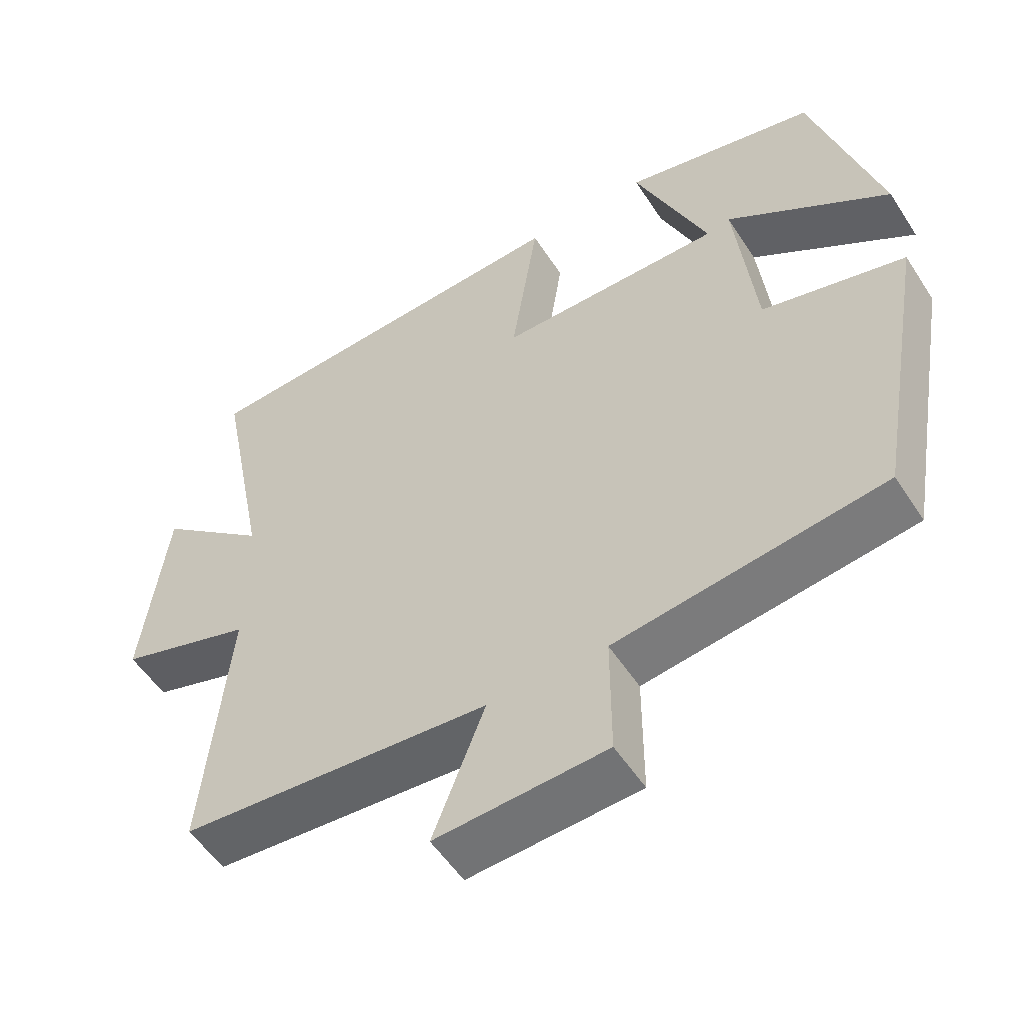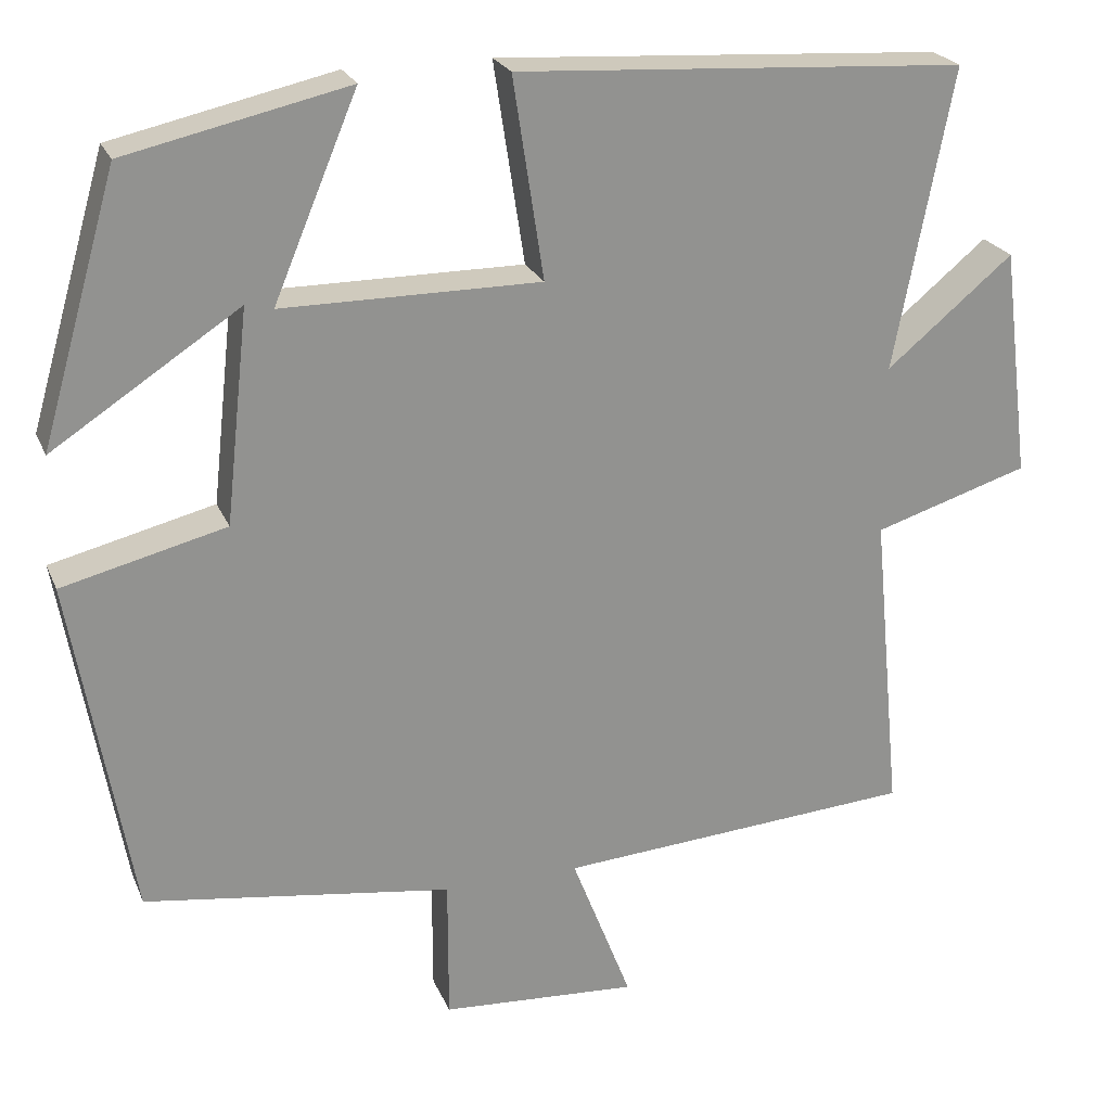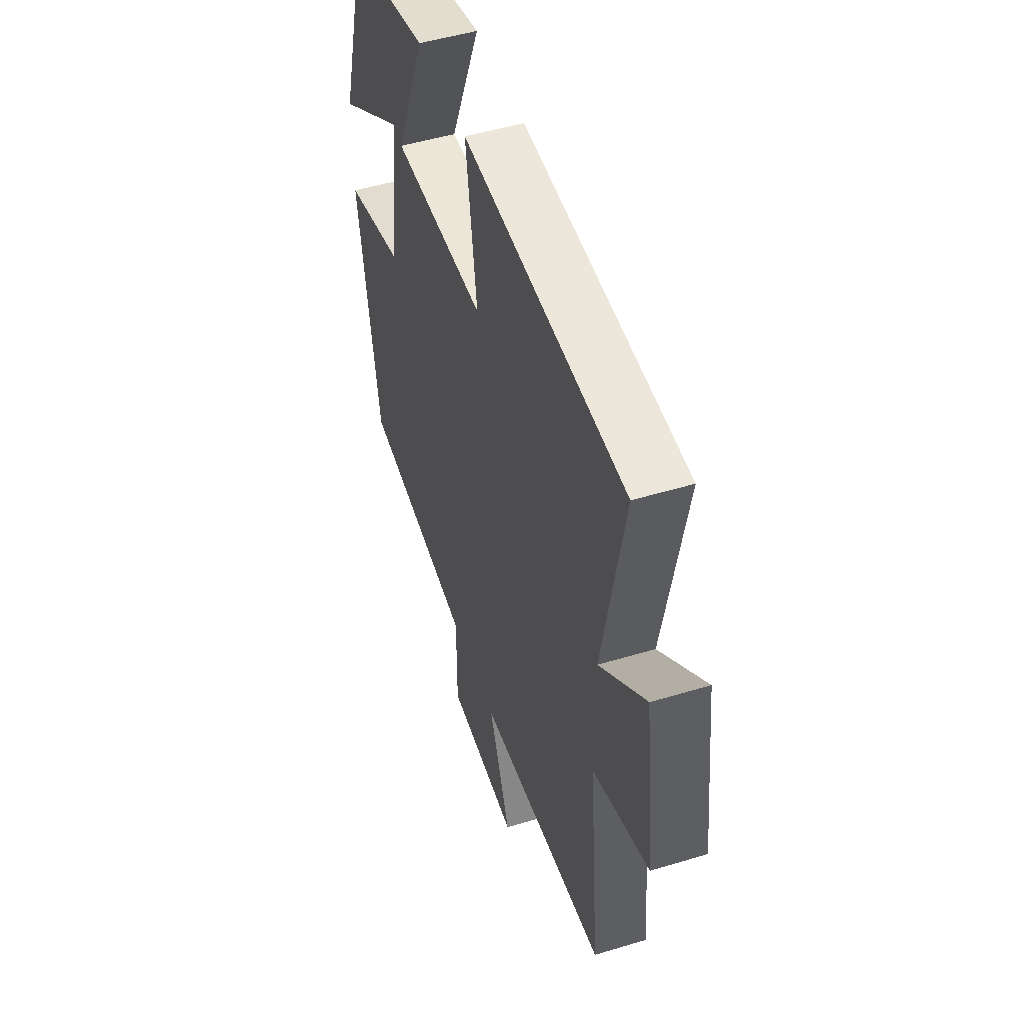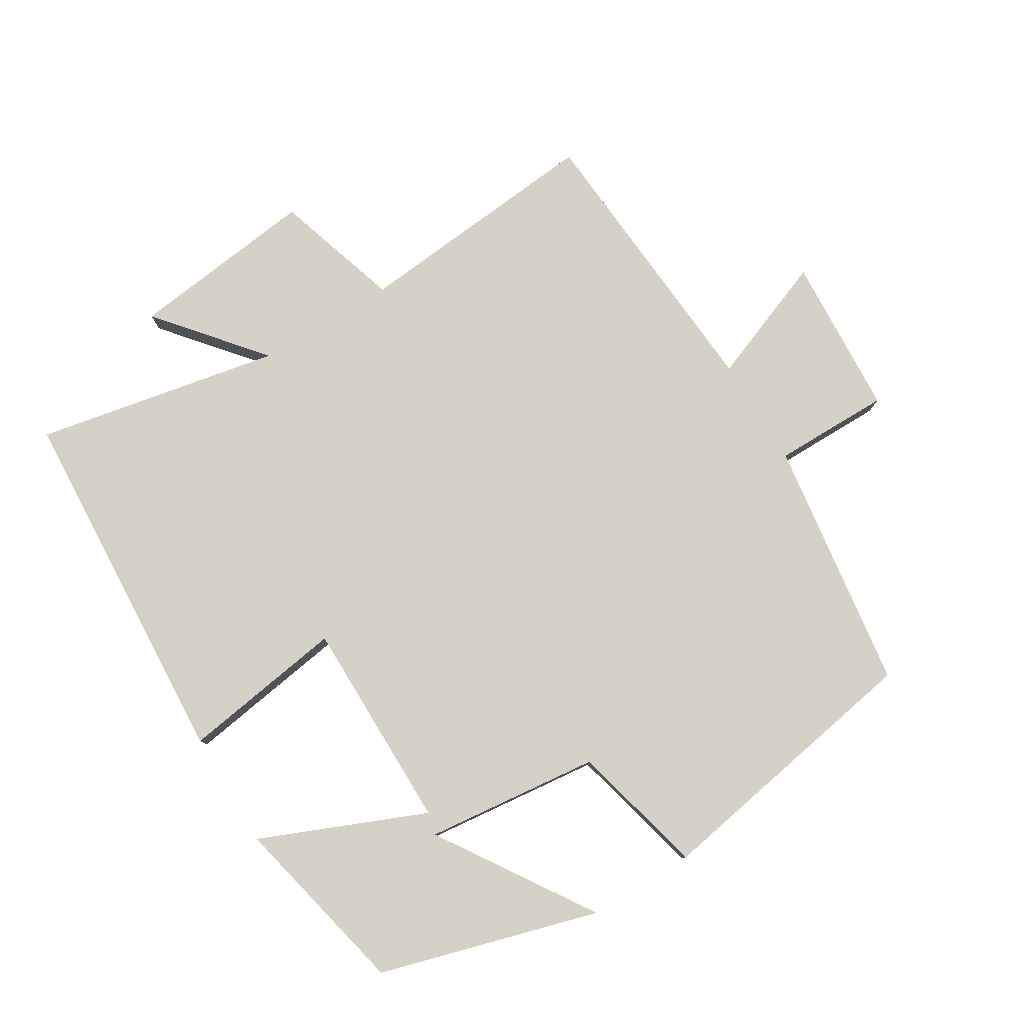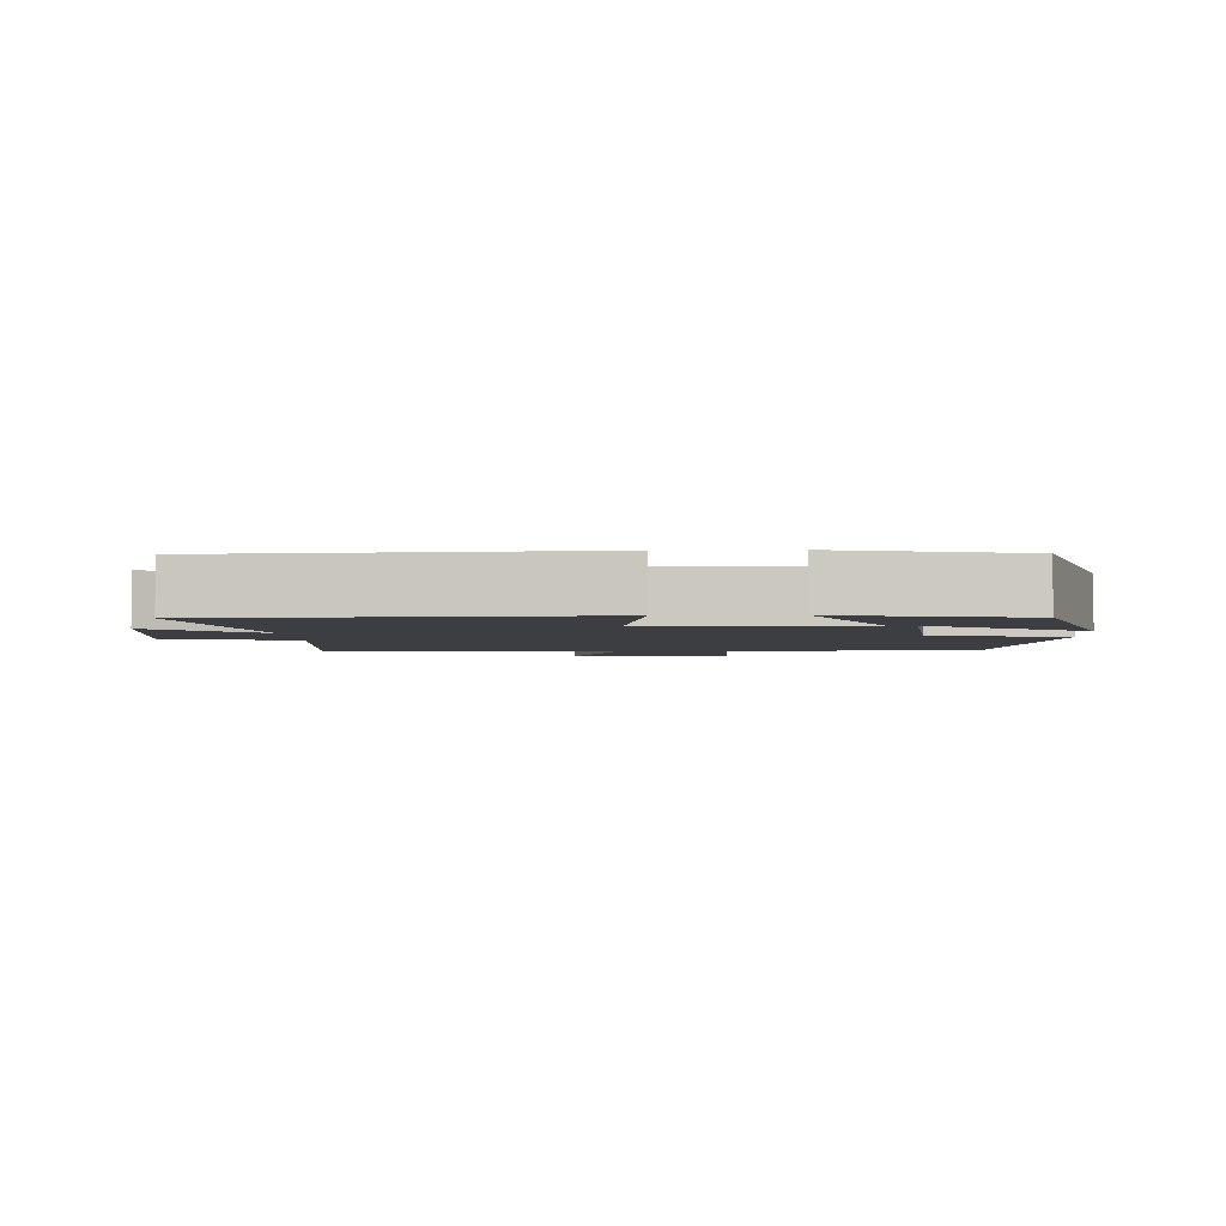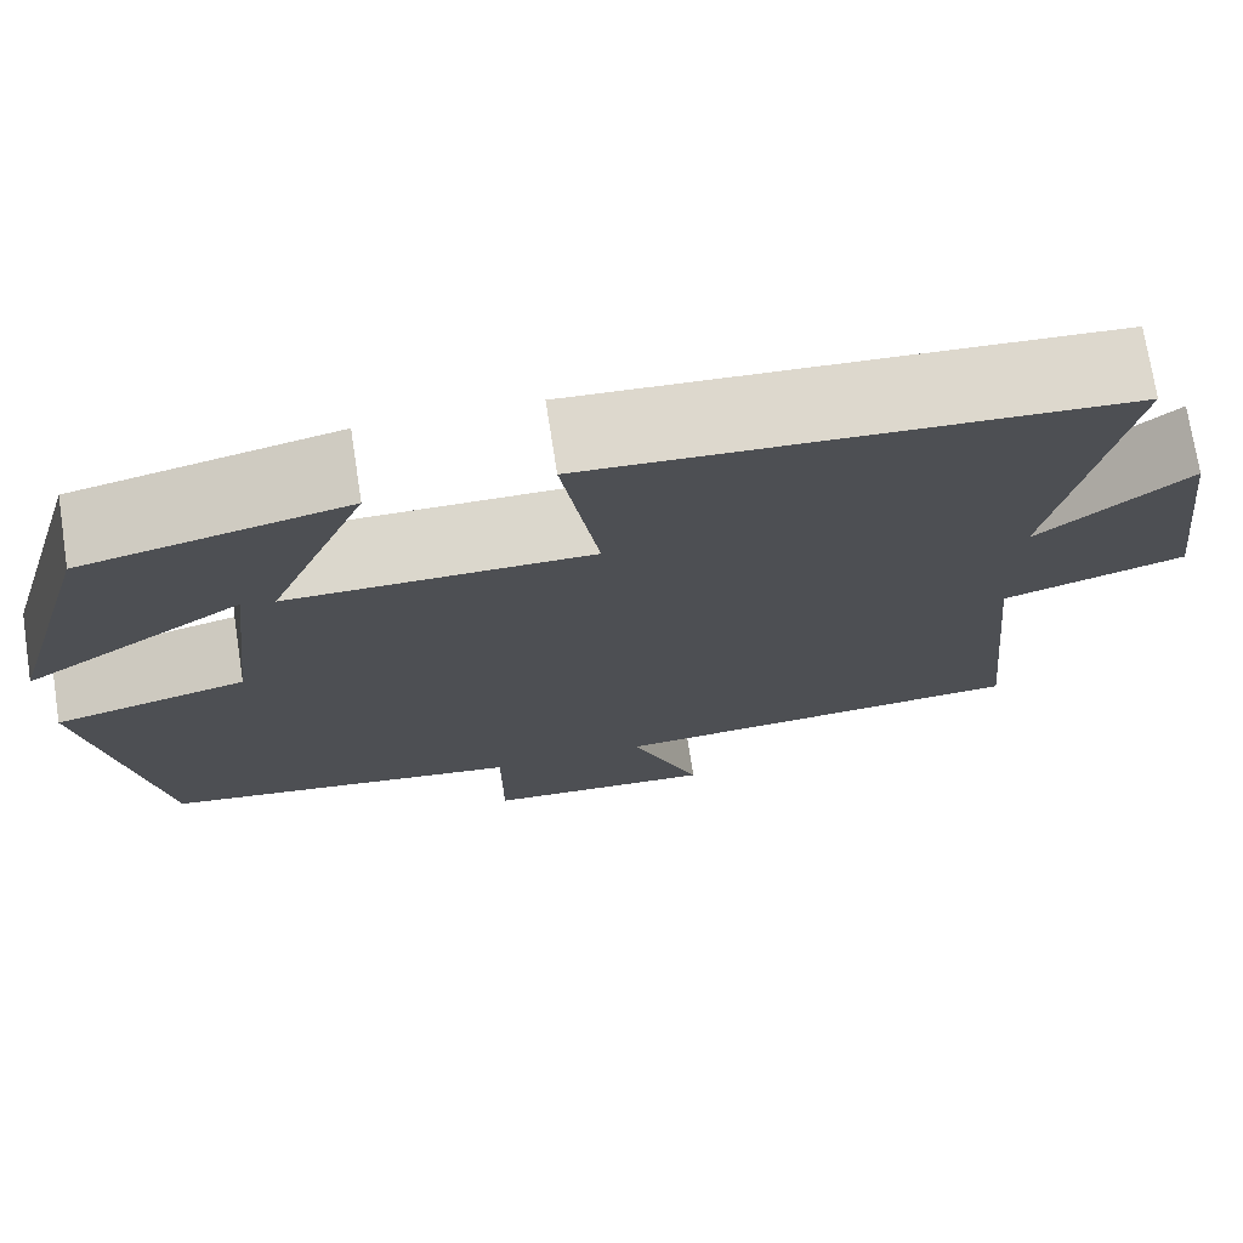
<metadata>
{"format":"obj","ext":"obj","renderer":"f3d","projection":"perspective","resolution":1024,"background":"white","views":[{"elev":-53.8,"azim":32.3,"up":"+Z"},{"elev":23.1,"azim":161.4,"up":"+Z"},{"elev":49.5,"azim":-108.5,"up":"+Z"},{"elev":79.4,"azim":58.7,"up":"+Y"},{"elev":-3.1,"azim":2.4,"up":"+Y"},{"elev":73.3,"azim":171.2,"up":"+Z"}]}
</metadata>
<code>
v -0.535 0.07 -0.468
v -0.5 0.07 -0.1
v -0.686 0.07 -0.042
v -0.652 0.07 0.234
v -0.5 0.07 0.108
v -0.57 0.07 0.468
v -0.031 0.07 0.5
v -0.068 0.07 0.259
v 0.242 0.07 0.259
v 0.141 0.07 0.5
v 0.408 0.07 0.44
v 0.5 0.07 0.12
v 0.275 0.07 0.267
v 0.303 0.07 0.011
v 0.5 0.07 -0.038
v 0.428 0.07 -0.448
v 0.058 0.07 -0.5
v 0.058 0.07 -0.671
v -0.178 0.07 -0.685
v -0.106 0.07 -0.5
v -0.535 0 -0.468
v -0.5 0 -0.1
v -0.686 0 -0.042
v -0.652 0 0.234
v -0.5 0 0.108
v -0.57 0 0.468
v -0.031 0 0.5
v -0.068 0 0.259
v 0.242 0 0.259
v 0.141 0 0.5
v 0.408 0 0.44
v 0.5 0 0.12
v 0.275 0 0.267
v 0.303 0 0.011
v 0.5 0 -0.038
v 0.428 0 -0.448
v 0.058 0 -0.5
v 0.058 0 -0.671
v -0.178 0 -0.685
v -0.106 0 -0.5
f 17 18 19 20
f 20 1 2
f 17 20 2
f 16 17 2
f 15 16 2
f 14 15 2
f 13 14 2 3
f 10 11 12 13
f 9 10 13
f 9 13 3
f 8 9 3
f 5 6 7 8
f 5 8 3
f 3 4 5
f 40 39 38 37
f 22 21 40
f 22 40 37
f 22 37 36
f 22 36 35
f 22 35 34
f 23 22 34 33
f 33 32 31 30
f 33 30 29
f 23 33 29
f 23 29 28
f 28 27 26 25
f 23 28 25
f 25 24 23
f 1 21 22 2
f 2 22 23 3
f 3 23 24 4
f 4 24 25 5
f 5 25 26 6
f 6 26 27 7
f 7 27 28 8
f 8 28 29 9
f 9 29 30 10
f 10 30 31 11
f 11 31 32 12
f 12 32 33 13
f 13 33 34 14
f 14 34 35 15
f 15 35 36 16
f 16 36 37 17
f 17 37 38 18
f 18 38 39 19
f 19 39 40 20
f 20 40 21 1

</code>
